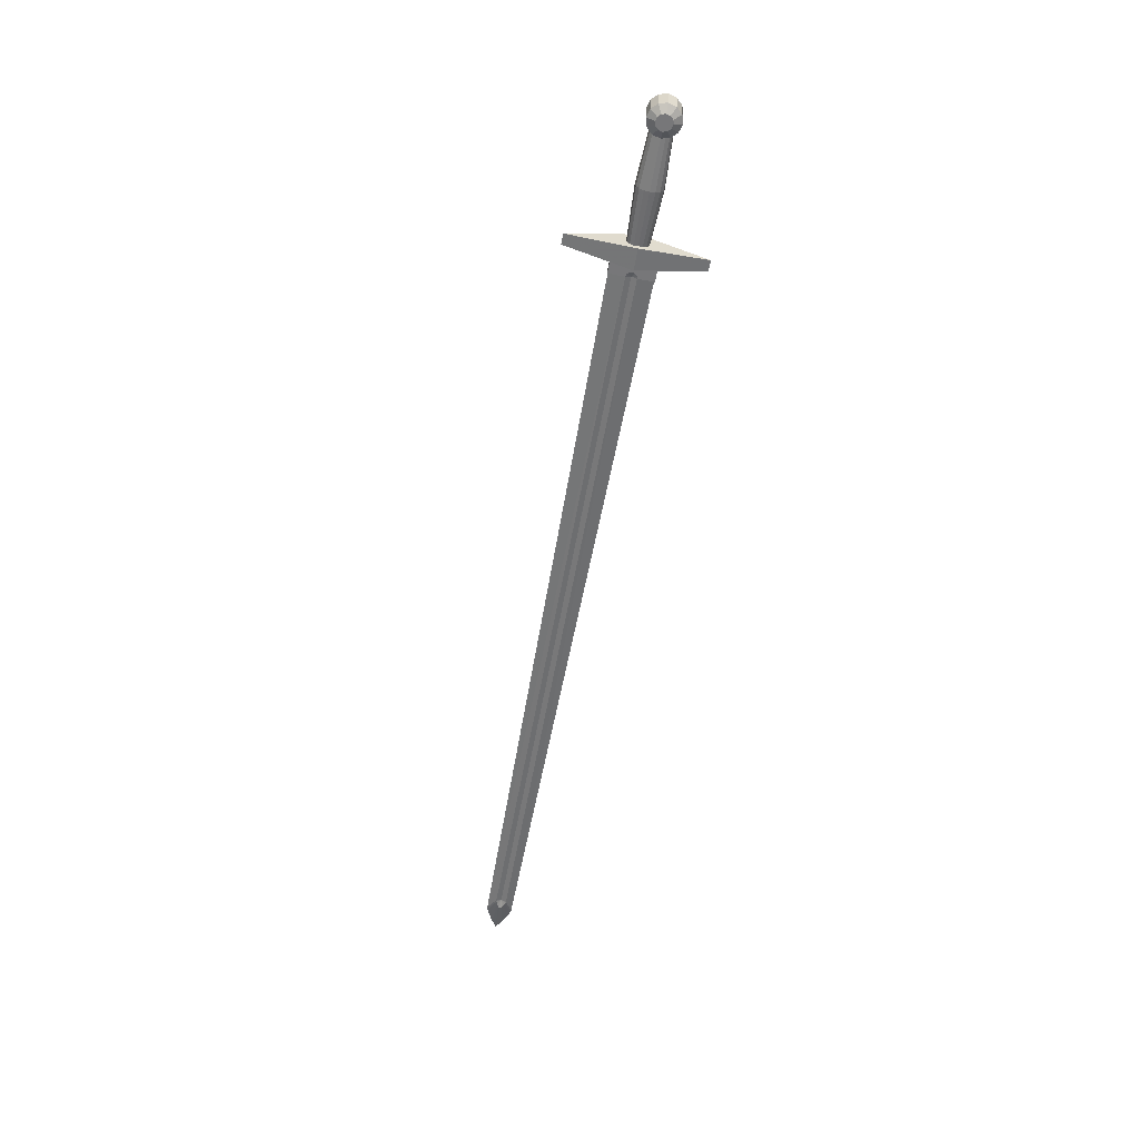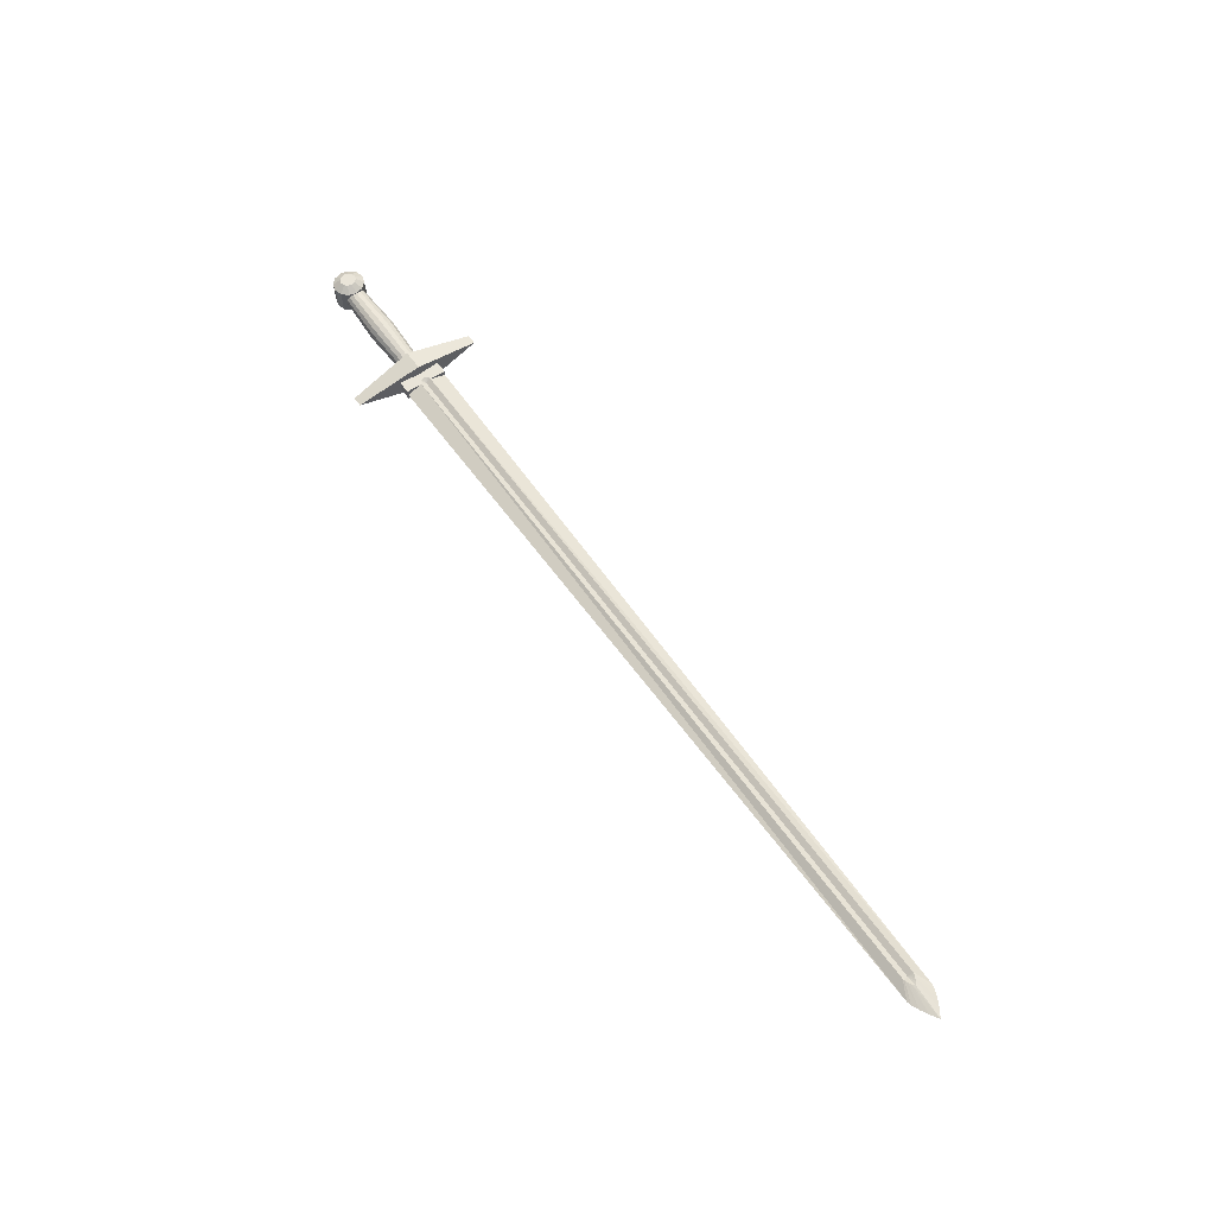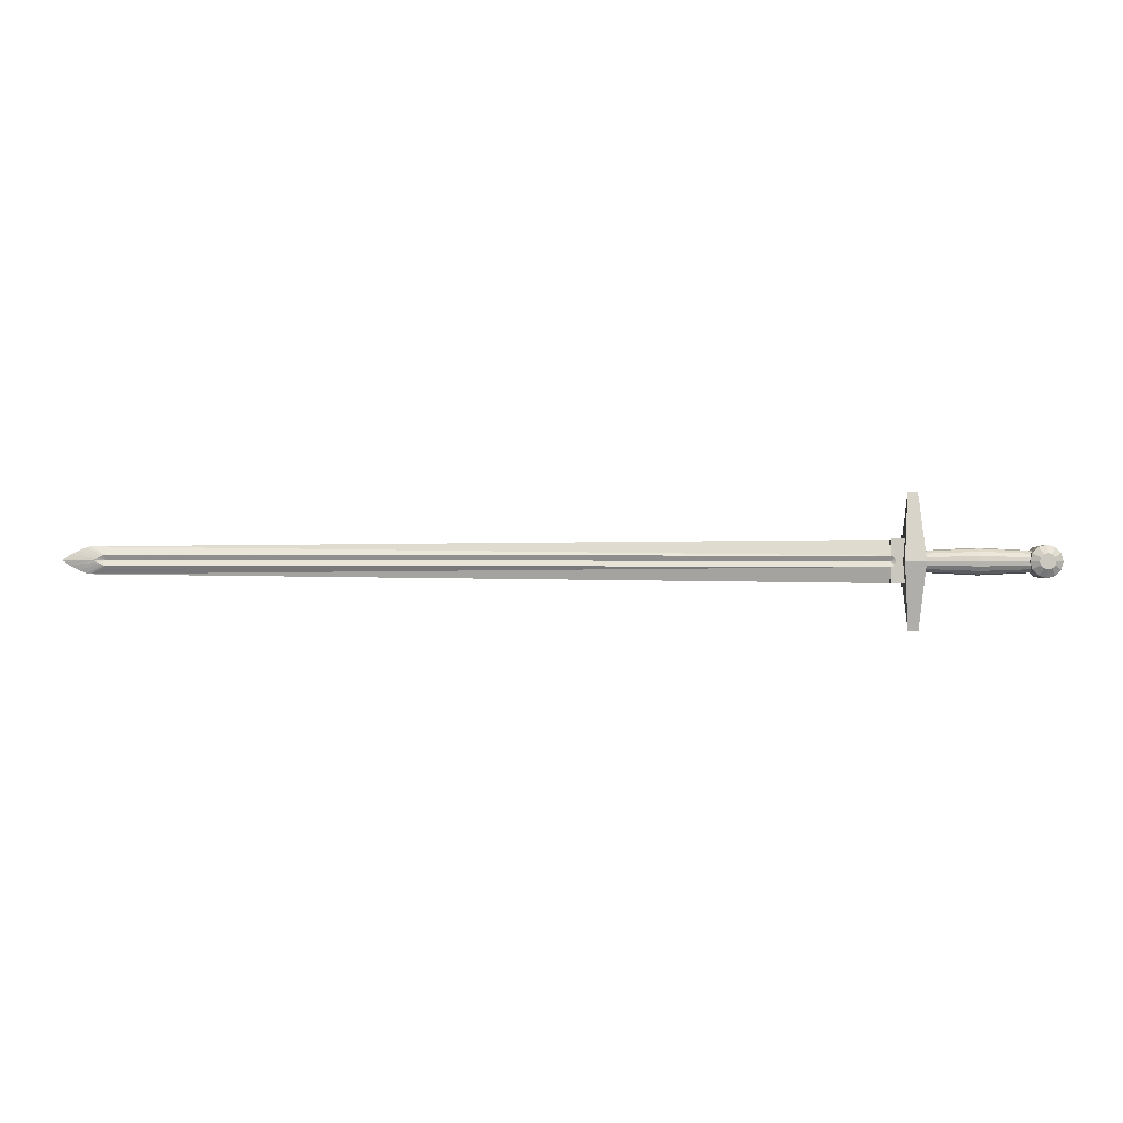
<metadata>
{"format":"obj","ext":"obj","renderer":"f3d","projection":"perspective","resolution":1024,"background":"white","views":[{"elev":-57.1,"azim":80.0,"up":"+Z"},{"elev":57.1,"azim":-124.3,"up":"+Z"},{"elev":1.4,"azim":-0.1,"up":"+Y"}]}
</metadata>
<code>
v 0.5234 0.01016 -0.01219
v 0.6186 0.01432 -0.01437
v 0.5234 0.005748 -0.01817
v 0.6186 0.01655 -0.005359
v 0.5234 0.01195 -0.004984
v 0.7138 0.01165 -0.005289
v 0.7138 0.01054 0.002056
v 0.6186 0.01517 0.003822
v 0.7138 0.006708 0.008417
v 0.6186 0.01038 0.01177
v 0.6186 0.002906 0.01729
v 0.7138 0.000732 0.01283
v 0.6186 -0.006105 0.01952
v 0.7138 -0.006477 0.01462
v 0.7138 -0.01382 0.01351
v 0.6186 -0.01529 0.01814
v 0.7138 -0.02018 0.009676
v 0.6186 -0.02324 0.01335
v 0.6186 -0.02875 0.005877
v 0.7137 -0.02459 0.0037
v 0.6185 -0.03099 -0.003134
v 0.7137 -0.02638 -0.003509
v 0.7137 -0.02527 -0.01085
v 0.6185 -0.0296 -0.01231
v 0.7137 -0.02144 -0.01722
v 0.6185 -0.02481 -0.02027
v 0.6185 -0.01734 -0.02578
v 0.7137 -0.01546 -0.02163
v 0.6185 -0.00833 -0.02802
v 0.7137 -0.008256 -0.02341
v 0.7137 -0.000912 -0.02231
v 0.6186 0.000851 -0.02663
v 0.7138 0.00545 -0.01847
v 0.6186 0.008803 -0.02184
v 0.7138 0.00986 -0.0125
v 0.5234 -0.01988 0.009981
v 0.5234 -0.0243 0.004005
v 0.5234 -0.02608 -0.003204
v 0.5234 -0.02498 -0.01055
v 0.5234 -0.02114 -0.01691
v 0.5234 -0.01517 -0.02132
v 0.5234 -0.007958 -0.02311
v 0.5234 -0.000614 -0.022
v 0.5234 0.01084 0.002361
v 0.5234 0.007006 0.008722
v 0.5234 0.00103 0.01313
v 0.5234 -0.006179 0.01492
v 0.5234 -0.01352 0.01381
v 0.74 0.006366 0.02541
v 0.7452 0.001138 0.02564
v 0.7576 0.007805 0.01578
v 0.7471 -0.005996 0.02597
v 0.7614 -0.006463 0.01644
v 0.7452 -0.01312 0.02631
v 0.7575 -0.02072 0.01711
v 0.7471 -0.03114 0.01762
v 0.74 -0.01834 0.02656
v 0.7328 -0.02023 0.02666
v 0.7328 -0.03494 0.01782
v 0.7329 0.008288 0.02533
v 0.7257 0.006389 0.02543
v 0.7205 0.001177 0.02568
v 0.7186 -0.005951 0.02602
v 0.7205 -0.01308 0.02635
v 0.7257 -0.01831 0.02658
v 0.708 0.005925 -0.02597
v 0.7043 -0.006373 0.01653
v 0.7042 -0.00833 -0.0253
v 0.7081 0.007882 0.01586
v 0.7081 -0.02064 0.01719
v 0.708 -0.0226 -0.02464
v 0.7185 -0.0311 0.01767
v 0.7575 -0.02268 -0.02472
v 0.7328 0.02015 -0.02668
v 0.7471 0.0163 -0.02652
v 0.7471 0.01826 0.01531
v 0.7329 0.0221 0.01515
v 0.7186 0.01831 0.01535
v 0.747 -0.008842 -0.03488
v 0.7451 -0.01597 -0.03454
v 0.7613 -0.00842 -0.02539
v 0.7575 0.005847 -0.02605
v 0.7451 -0.001709 -0.03521
v 0.7256 -0.02116 -0.03426
v 0.7256 0.003542 -0.03542
v 0.7328 0.005441 -0.03552
v 0.7327 -0.02308 -0.03419
v -0.8853 0.005093 0.007226
v -0.8889 0.004375 0.007266
v -0.8853 -0.004637 0.002917
v -0.8942 0.002322 0.00737
v -0.8998 -0.000754 0.007524
v -0.9043 -0.004385 0.007701
v -0.8998 -0.00803 0.007864
v -0.8942 -0.01112 0.008
v -0.8889 -0.01319 0.008088
v -0.8853 -0.01392 0.008116
v -0.9214 0.01716 -0.002806
v -0.9141 0.01895 -0.002903
v -0.9338 0.01202 -0.002546
v -0.9486 0.004334 -0.002161
v -0.9626 -0.004738 -0.001713
v -0.9486 -0.01386 -0.00131
v -0.9339 -0.02159 -0.000973
v -0.9215 -0.02676 -0.000751
v -0.9142 -0.02858 -0.000679
v 0.4949 0.002929 0.005014
v 0.4949 0.03101 -0.005828
v 0.4948 -0.04505 -0.002269
v 0.4948 -0.01609 0.005904
v -0.889 -0.01408 -0.01093
v -0.8853 -0.005082 -0.00659
v -0.8853 -0.01481 -0.0109
v -0.8943 -0.01201 -0.01102
v -0.8999 -0.008919 -0.01115
v -0.9043 -0.005275 -0.01131
v -0.8999 -0.001643 -0.01149
v -0.8943 0.001432 -0.01164
v -0.8889 0.003485 -0.01175
v -0.8853 0.004203 -0.01179
v -0.9215 -0.02676 -0.000752
v -0.9339 -0.02159 -0.000973
v -0.9486 -0.01385 -0.00131
v -0.9486 0.004337 -0.002161
v -0.9338 0.01202 -0.002545
v -0.9214 0.01716 -0.002806
v -0.9141 0.01895 -0.002903
v 0.4948 -0.01698 -0.01311
v 0.4948 0.002039 -0.014
v 0.4949 -0.006801 0.000705
v 0.4948 -0.007246 -0.008802
v 0.4948 -0.04597 -0.01175
v 0.4663 -0.01693 -0.01307
v 0.4699 -0.01621 -0.0131
v 0.473 -0.01416 -0.01321
v 0.4751 -0.01107 -0.01335
v 0.4751 -0.003799 -0.01369
v 0.4758 -0.007439 -0.01353
v 0.4662 -0.04593 -0.01171
v 0.4662 -0.04504 0.007306
v 0.4948 -0.04508 0.007261
v 0.4949 0.03104 -0.01536
v 0.4949 0.03193 0.003658
v 0.4663 0.002974 0.00506
v 0.4664 0.03197 0.003703
v 0.4663 -0.01604 0.00595
v 0.4699 -0.01532 0.00591
v 0.473 -0.01327 0.005809
v 0.4751 -0.01018 0.005661
v 0.47 0.002244 0.005088
v 0.473 0.000178 0.005179
v 0.4751 -0.00291 0.00532
v 0.4758 -0.006549 0.00549
v 0.4663 0.002084 -0.01395
v 0.4663 0.03108 -0.01531
v 0.4699 0.001354 -0.01393
v 0.473 -0.000712 -0.01384
v 0.4663 -0.006756 0.000751
v 0.4663 -0.007201 -0.008756
v 0.7185 0.01635 -0.02648
v 0.7184 -0.03305 -0.02417
v 0.7327 -0.0369 -0.02401
v 0.747 -0.0331 -0.02421
v 0.7204 -0.00167 -0.03517
v 0.7185 -0.008798 -0.03483
v 0.7204 -0.01593 -0.0345
v 0.7399 -0.02118 -0.03429
v 0.7399 0.003519 -0.03544
v 0.5253 -0.005737 0.02443
v 0.5156 -0.1259 0.001479
v 0.5253 -0.008406 -0.03262
v 0.516 0.1118 -0.009643
v 0.4873 -0.005677 0.02449
v 0.4872 -0.008346 -0.03256
v 0.4966 -0.1259 0.001509
v 0.4969 0.1118 -0.009612
f 1 2 3
f 2 1 4
f 1 5 4
f 1 4 2
f 5 4 1
f 6 4 7
f 4 8 7
f 4 7 6
f 8 7 4
f 7 8 9
f 8 10 9
f 8 9 7
f 10 9 8
f 9 10 11
f 9 11 12
f 11 12 9
f 10 11 9
f 12 11 13
f 12 13 14
f 13 14 12
f 11 13 12
f 15 14 13
f 15 13 16
f 14 13 15
f 13 16 15
f 17 15 16
f 17 16 18
f 15 16 17
f 16 18 17
f 19 17 18
f 20 17 19
f 17 19 20
f 17 18 19
f 21 20 19
f 22 20 21
f 20 21 22
f 20 19 21
f 23 22 21
f 24 23 21
f 22 21 23
f 23 21 24
f 25 23 24
f 26 25 24
f 23 24 25
f 25 24 26
f 27 25 26
f 27 28 25
f 28 25 27
f 25 26 27
f 29 28 27
f 29 30 28
f 30 28 29
f 28 27 29
f 29 31 30
f 29 32 31
f 31 30 29
f 32 31 29
f 32 33 31
f 32 34 33
f 33 31 32
f 34 33 32
f 34 2 33
f 33 2 35
f 2 35 33
f 2 33 34
f 2 4 35
f 35 4 6
f 4 6 35
f 4 35 2
f 19 18 36
f 37 19 36
f 18 36 19
f 19 36 37
f 21 19 37
f 21 37 38
f 19 37 21
f 37 38 21
f 39 21 38
f 24 21 39
f 21 39 24
f 21 38 39
f 40 24 39
f 26 24 40
f 24 40 26
f 24 39 40
f 27 26 40
f 27 40 41
f 26 40 27
f 40 41 27
f 29 27 41
f 29 41 42
f 27 41 29
f 41 42 29
f 29 42 43
f 29 43 32
f 43 32 29
f 42 43 29
f 32 43 3
f 32 3 34
f 3 34 32
f 43 3 32
f 34 3 2
f 2 1 3
f 3 2 34
f 4 5 44
f 4 44 8
f 44 8 4
f 5 44 4
f 44 45 8
f 8 45 10
f 45 10 8
f 45 8 44
f 45 11 10
f 45 46 11
f 11 10 45
f 46 11 45
f 46 13 11
f 46 47 13
f 13 11 46
f 47 13 46
f 48 13 47
f 48 16 13
f 16 13 48
f 13 47 48
f 36 16 48
f 36 18 16
f 18 16 36
f 16 48 36
f 49 50 51
f 50 52 51
f 51 52 53
f 52 54 55
f 52 55 53
f 54 56 55
f 54 57 56
f 57 58 56
f 58 59 56
f 52 50 54
f 54 50 57
f 50 49 57
f 49 60 57
f 57 60 61
f 57 61 62
f 57 62 63
f 57 63 64
f 57 64 65
f 57 65 58
f 66 67 68
f 66 69 67
f 70 68 71
f 68 67 70
f 72 70 71
f 66 68 71
f 73 74 75
f 55 51 53
f 56 51 55
f 56 76 51
f 56 77 76
f 78 77 56
f 69 78 56
f 67 69 56
f 70 67 56
f 72 70 56
f 59 72 56
f 58 72 59
f 58 65 72
f 65 64 70
f 65 70 72
f 64 63 70
f 63 67 70
f 67 63 69
f 63 62 69
f 69 62 78
f 62 61 78
f 61 60 78
f 78 60 77
f 77 60 76
f 60 49 76
f 76 49 51
f 70 63 67
f 69 67 63
f 69 63 62
f 78 69 62
f 78 62 61
f 78 61 60
f 77 78 60
f 76 77 60
f 76 60 49
f 51 76 49
f 50 49 51
f 51 50 52
f 53 51 52
f 53 52 55
f 55 52 54
f 55 54 56
f 56 54 57
f 56 57 58
f 56 58 59
f 50 54 52
f 50 57 54
f 49 57 50
f 60 57 49
f 60 61 57
f 61 62 57
f 62 63 57
f 63 64 57
f 65 58 57
f 64 65 57
f 69 67 66
f 67 68 66
f 67 70 68
f 71 70 68
f 71 72 70
f 71 66 68
f 79 73 80
f 79 81 73
f 79 82 81
f 79 83 82
f 83 75 82
f 84 85 86
f 73 75 82
f 81 73 82
f 73 80 79
f 81 73 79
f 82 81 79
f 83 82 79
f 75 82 83
f 85 84 87
f 79 80 83
f 53 55 51
f 55 56 51
f 51 56 76
f 76 56 77
f 56 78 77
f 56 69 78
f 56 67 69
f 56 70 67
f 56 59 72
f 56 72 70
f 59 58 72
f 72 58 65
f 72 65 70
f 70 65 64
f 70 64 63
f 88 89 90
f 89 91 90
f 91 92 90
f 92 93 90
f 93 94 90
f 94 95 90
f 95 96 90
f 96 97 90
f 98 88 99
f 89 88 98
f 100 89 98
f 91 89 100
f 101 91 100
f 92 91 101
f 102 92 101
f 93 92 102
f 93 102 103
f 94 93 103
f 94 103 104
f 95 94 104
f 95 104 105
f 96 95 105
f 96 105 106
f 97 96 106
f 99 107 108
f 88 107 99
f 99 93 98
f 98 93 100
f 100 93 101
f 101 93 102
f 93 103 104
f 93 104 105
f 106 105 93
f 109 110 106
f 110 97 106
f 111 112 113
f 114 112 111
f 115 112 114
f 116 112 115
f 112 116 117
f 112 117 118
f 112 118 119
f 112 119 120
f 106 121 113
f 121 111 113
f 121 122 111
f 122 114 111
f 122 123 114
f 123 115 114
f 123 102 115
f 102 116 115
f 102 124 116
f 116 124 117
f 124 125 117
f 117 125 118
f 125 126 118
f 118 126 119
f 126 127 119
f 119 127 120
f 109 106 128
f 106 113 128
f 116 121 106
f 116 122 121
f 116 123 122
f 116 102 123
f 116 125 124
f 116 126 125
f 116 127 126
f 129 127 108
f 120 127 129
f 89 88 90
f 90 89 91
f 90 91 92
f 90 92 93
f 90 93 94
f 90 94 95
f 90 95 96
f 90 96 97
f 99 98 88
f 98 89 88
f 98 100 89
f 100 91 89
f 100 101 91
f 101 92 91
f 101 102 92
f 97 110 130
f 90 97 130
f 107 88 130
f 88 90 130
f 108 107 129
f 110 109 128
f 107 131 129
f 131 110 128
f 130 110 131
f 107 130 131
f 131 120 129
f 131 112 120
f 113 131 128
f 112 131 113
f 130 90 97
f 130 97 110
f 130 88 90
f 130 107 88
f 128 110 109
f 129 108 107
f 129 107 131
f 128 131 110
f 131 130 110
f 131 107 130
f 120 131 112
f 129 131 120
f 113 112 131
f 128 113 131
f 102 93 92
f 103 93 102
f 103 94 93
f 104 94 103
f 104 95 94
f 105 95 104
f 105 96 95
f 106 96 105
f 106 97 96
f 108 99 107
f 99 88 107
f 93 98 99
f 93 100 98
f 93 101 100
f 93 102 101
f 104 93 103
f 105 93 104
f 105 93 106
f 110 106 109
f 106 110 97
f 113 111 112
f 111 114 112
f 114 115 112
f 115 116 112
f 117 112 116
f 118 112 117
f 119 112 118
f 120 112 119
f 113 106 121
f 113 121 111
f 111 121 122
f 111 122 114
f 114 122 123
f 114 123 115
f 115 123 102
f 115 102 116
f 116 102 124
f 117 116 124
f 117 124 125
f 118 117 125
f 118 125 126
f 119 118 126
f 119 126 127
f 120 119 127
f 128 109 106
f 128 106 113
f 121 106 116
f 122 121 116
f 123 122 116
f 102 123 116
f 125 124 116
f 126 125 116
f 127 126 116
f 127 108 129
f 129 120 127
f 132 133 134
f 132 134 135
f 132 135 136
f 137 132 138
f 132 136 138
f 139 132 140
f 132 141 140
f 142 143 141
f 142 141 132
f 144 143 145
f 146 140 141
f 146 141 147
f 148 147 141
f 149 148 141
f 149 141 143
f 144 150 143
f 151 143 150
f 152 143 151
f 153 143 152
f 153 149 143
f 142 154 155
f 139 133 132
f 142 156 154
f 142 157 156
f 142 137 157
f 142 132 137
f 133 132 134
f 135 132 134
f 136 132 135
f 138 132 136
f 138 137 132
f 132 140 139
f 141 140 132
f 144 145 155
f 140 133 139
f 140 146 133
f 146 158 133
f 154 144 155
f 158 144 154
f 158 159 133
f 159 158 154
f 141 132 142
f 143 141 142
f 155 144 145
f 155 154 144
f 144 159 154
f 139 140 133
f 133 140 146
f 133 146 159
f 158 146 159
f 159 158 144
f 142 155 145
f 142 145 143
f 155 145 142
f 145 143 142
f 143 145 144
f 140 141 146
f 141 147 146
f 147 141 148
f 148 141 149
f 141 143 149
f 150 143 144
f 143 150 151
f 143 151 152
f 149 143 153
f 143 152 153
f 154 155 142
f 133 132 139
f 156 154 142
f 157 156 142
f 137 157 142
f 132 137 142
f 158 150 144
f 158 151 150
f 158 152 151
f 158 153 152
f 153 149 158
f 149 148 158
f 148 147 158
f 147 146 158
f 134 133 159
f 135 134 159
f 136 135 159
f 138 136 159
f 138 159 137
f 137 159 157
f 157 159 156
f 156 159 154
f 150 144 158
f 151 150 158
f 152 151 158
f 153 152 158
f 158 153 149
f 158 149 148
f 158 148 147
f 158 147 146
f 133 159 134
f 134 159 135
f 135 159 136
f 136 159 138
f 159 137 138
f 159 157 137
f 159 156 157
f 159 154 156
f 78 74 160
f 77 74 78
f 66 160 69
f 69 160 78
f 161 72 71
f 162 59 161
f 161 59 72
f 162 56 163
f 162 56 59
f 163 73 55
f 55 163 56
f 73 81 53
f 55 73 53
f 51 81 82
f 53 81 51
f 76 82 75
f 51 82 76
f 77 75 74
f 76 75 77
f 66 161 71
f 66 160 161
f 161 162 160
f 162 163 160
f 163 160 73
f 160 74 73
f 78 77 74
f 160 78 74
f 160 78 69
f 160 69 66
f 71 161 72
f 72 161 59
f 161 162 59
f 59 162 56
f 56 163 162
f 163 56 55
f 55 163 73
f 53 55 73
f 53 73 81
f 51 53 81
f 82 51 81
f 76 51 82
f 75 76 82
f 77 76 75
f 74 77 75
f 161 71 66
f 160 161 66
f 160 74 161
f 74 75 161
f 75 82 161
f 82 81 161
f 81 73 161
f 73 163 161
f 161 162 163
f 160 74 86
f 85 160 86
f 85 160 66
f 85 66 164
f 164 66 165
f 165 66 68
f 68 165 71
f 165 166 71
f 71 166 161
f 166 84 161
f 84 87 161
f 161 87 162
f 163 87 162
f 87 167 163
f 163 167 73
f 167 80 73
f 168 75 83
f 86 75 168
f 74 75 86
f 166 165 164
f 84 166 164
f 85 84 164
f 86 168 84
f 168 83 84
f 83 79 84
f 79 80 84
f 80 167 84
f 167 87 84
f 74 86 160
f 160 86 85
f 164 85 66
f 66 85 160
f 165 164 66
f 68 165 66
f 166 71 165
f 165 71 68
f 166 161 71
f 84 161 166
f 87 161 84
f 87 162 161
f 162 163 87
f 167 163 87
f 167 73 163
f 80 73 167
f 75 83 168
f 75 168 86
f 75 86 74
f 164 166 165
f 164 84 166
f 164 85 84
f 87 85 167
f 167 85 80
f 85 86 80
f 86 168 80
f 168 83 80
f 169 170 171
f 169 171 172
f 173 174 175
f 173 176 174
f 170 169 171
f 172 169 171
f 175 173 174
f 176 174 173
f 173 169 172
f 174 176 171
f 176 172 171
f 175 170 169
f 173 175 169
f 174 171 170
f 175 174 170
f 169 172 173
f 173 172 176
f 172 171 176
f 176 171 174
f 169 173 175
f 169 175 170
f 170 175 174
f 170 174 171
f 176 173 172

</code>
